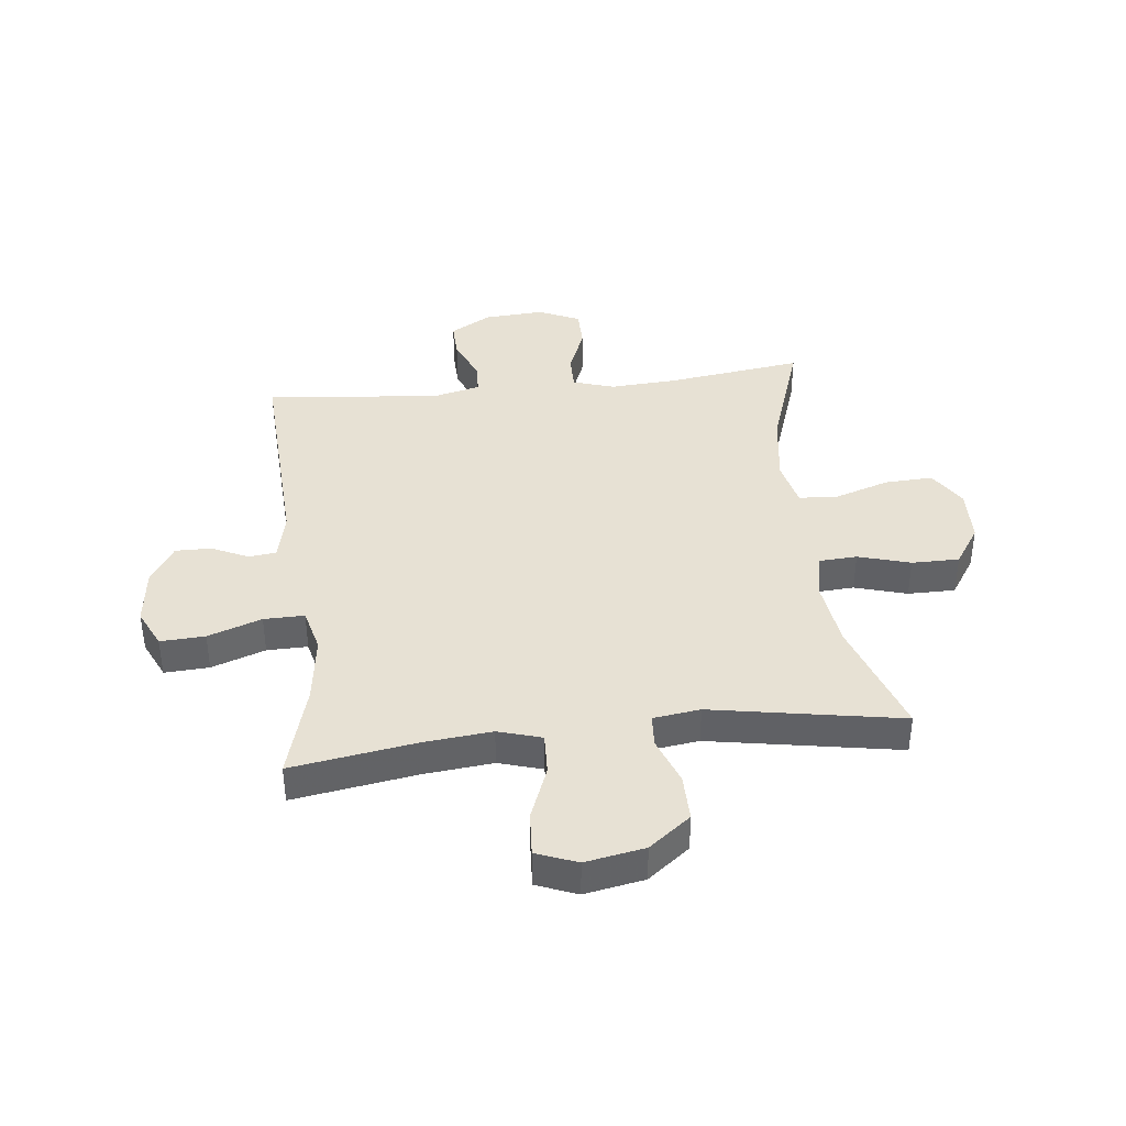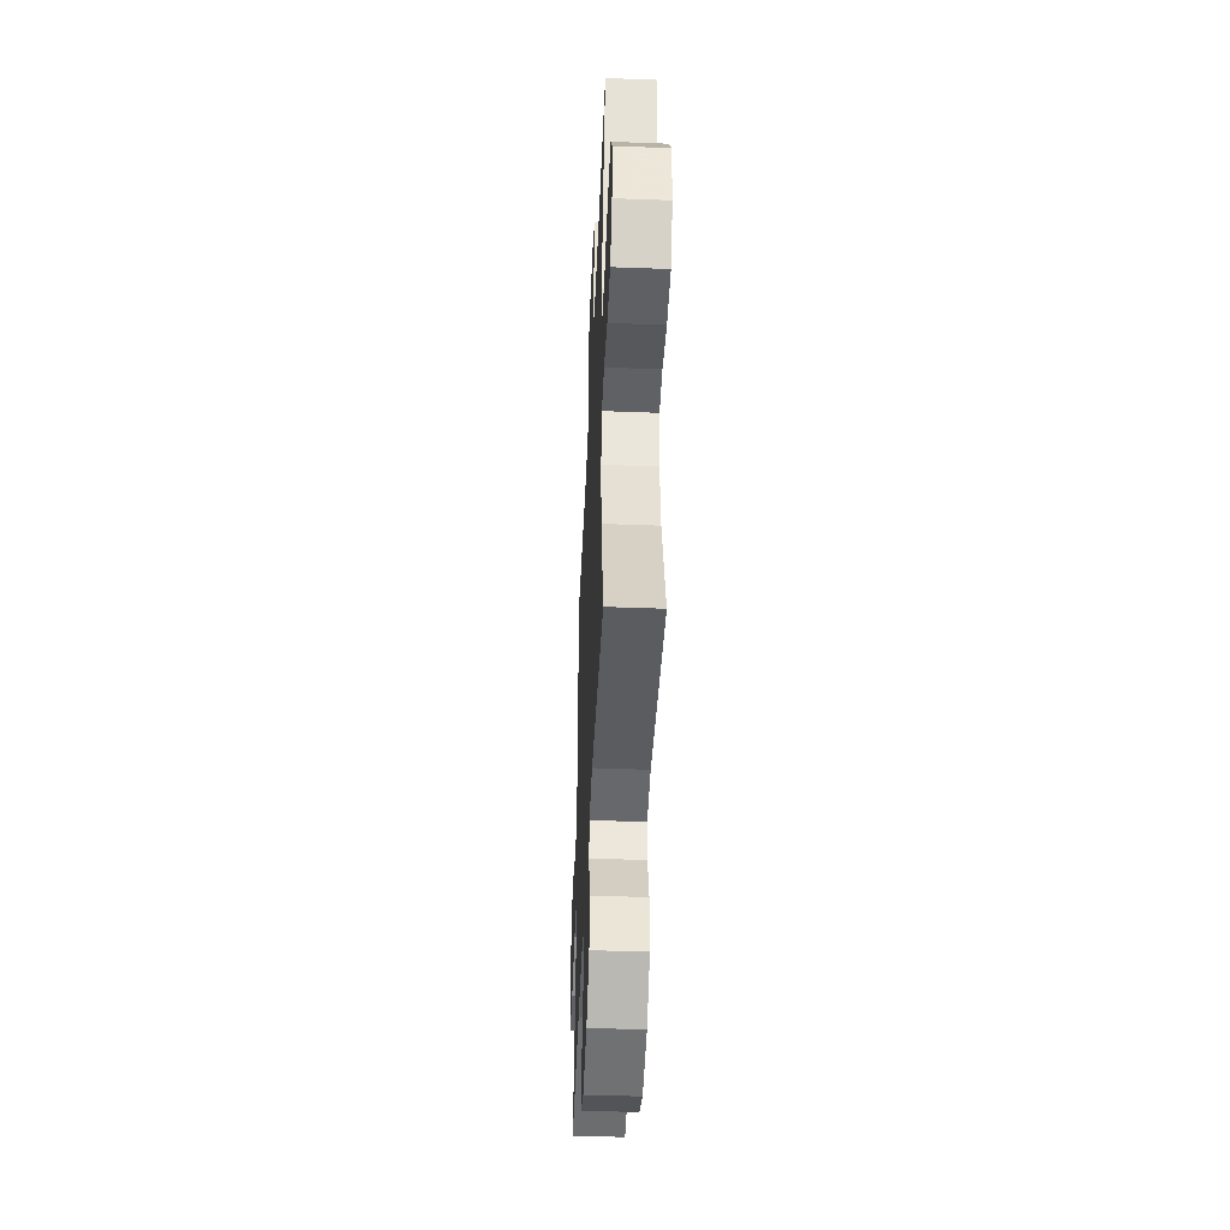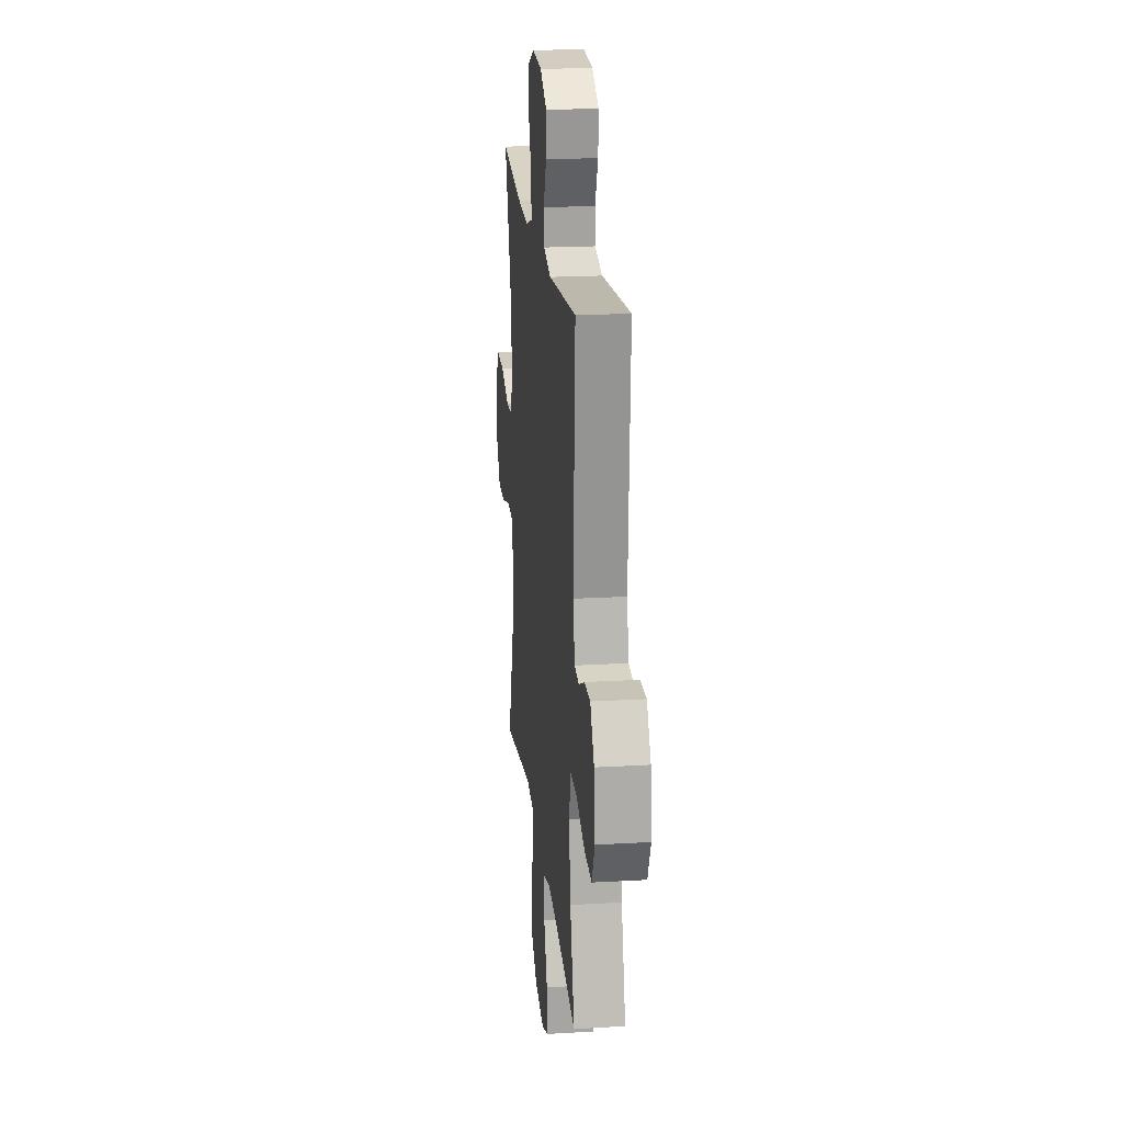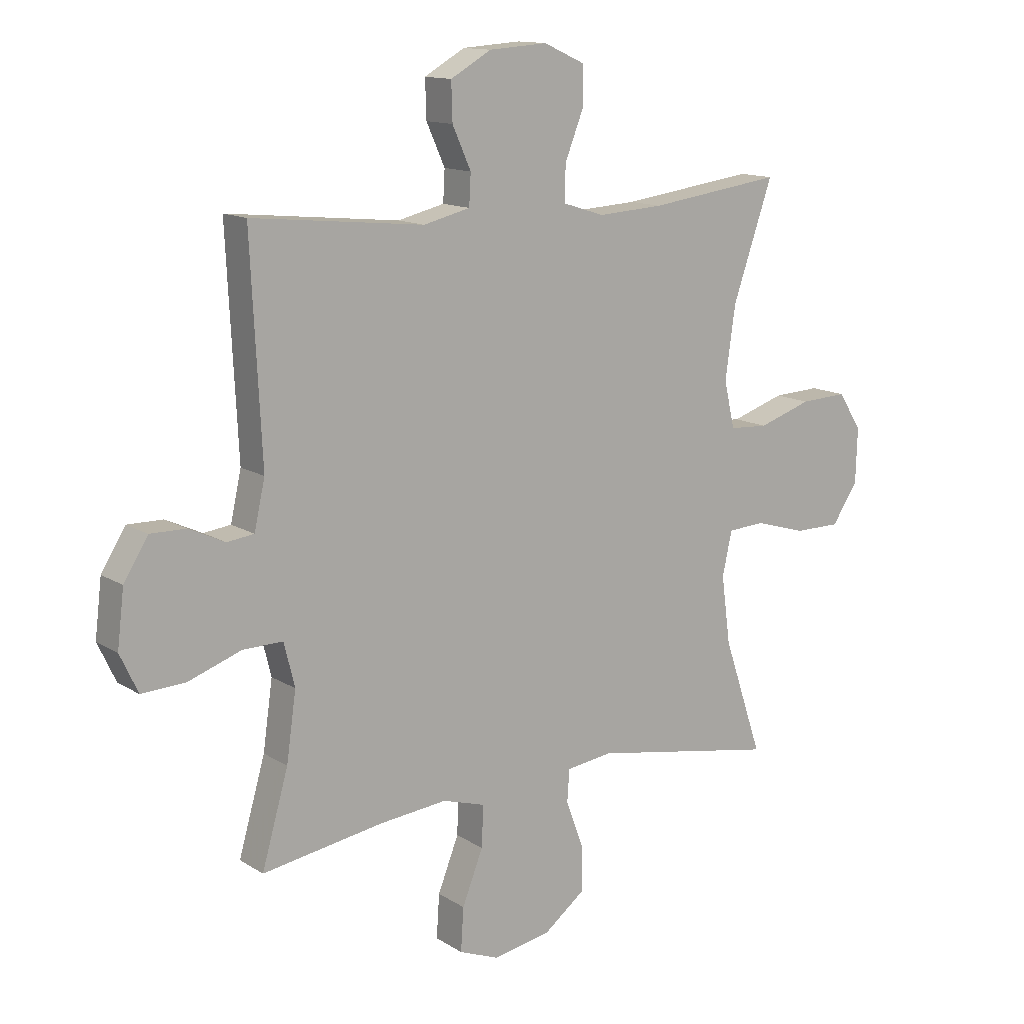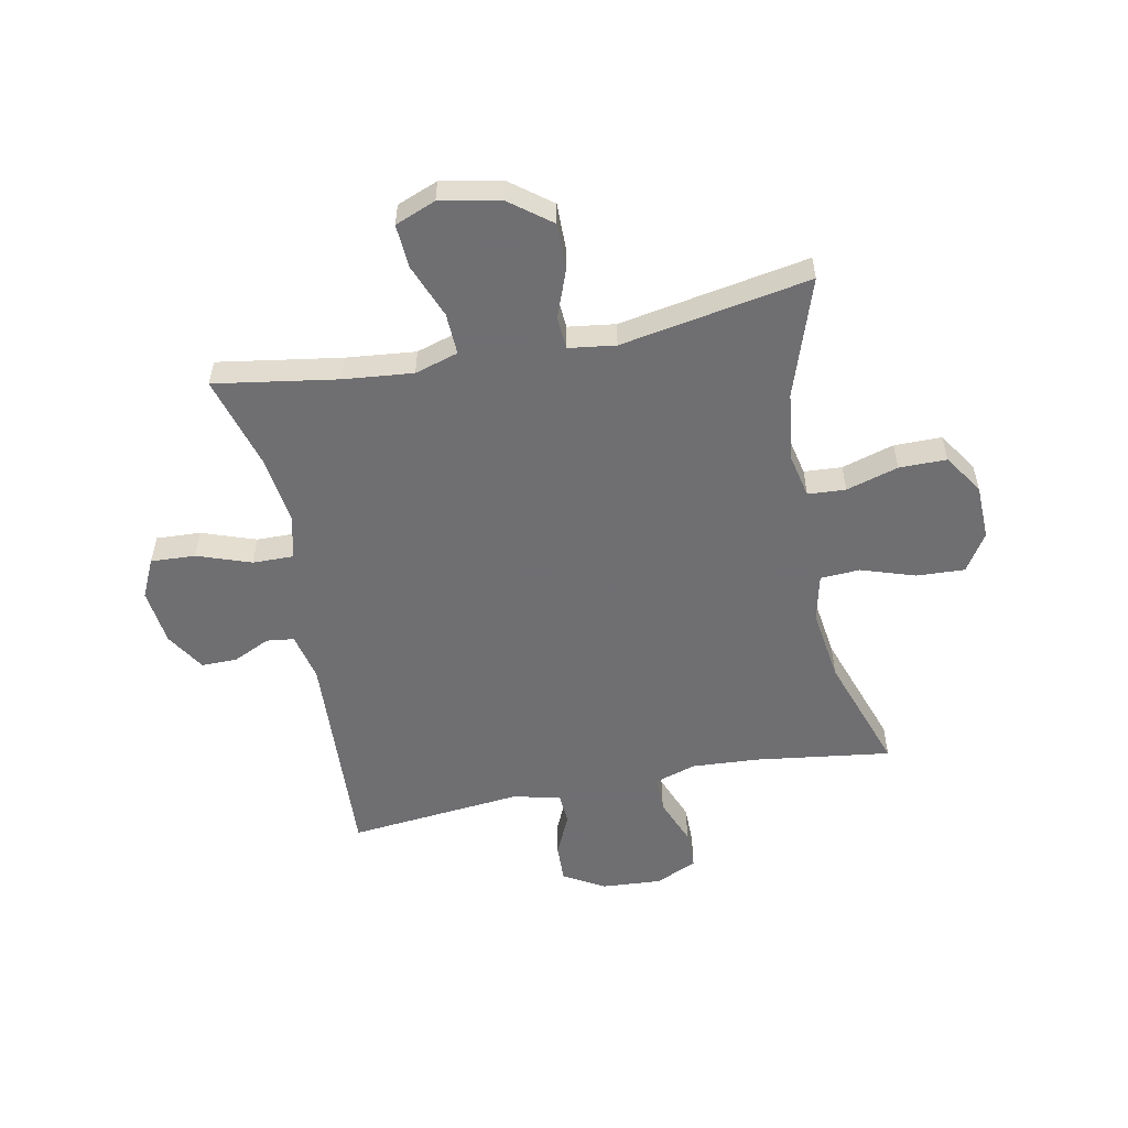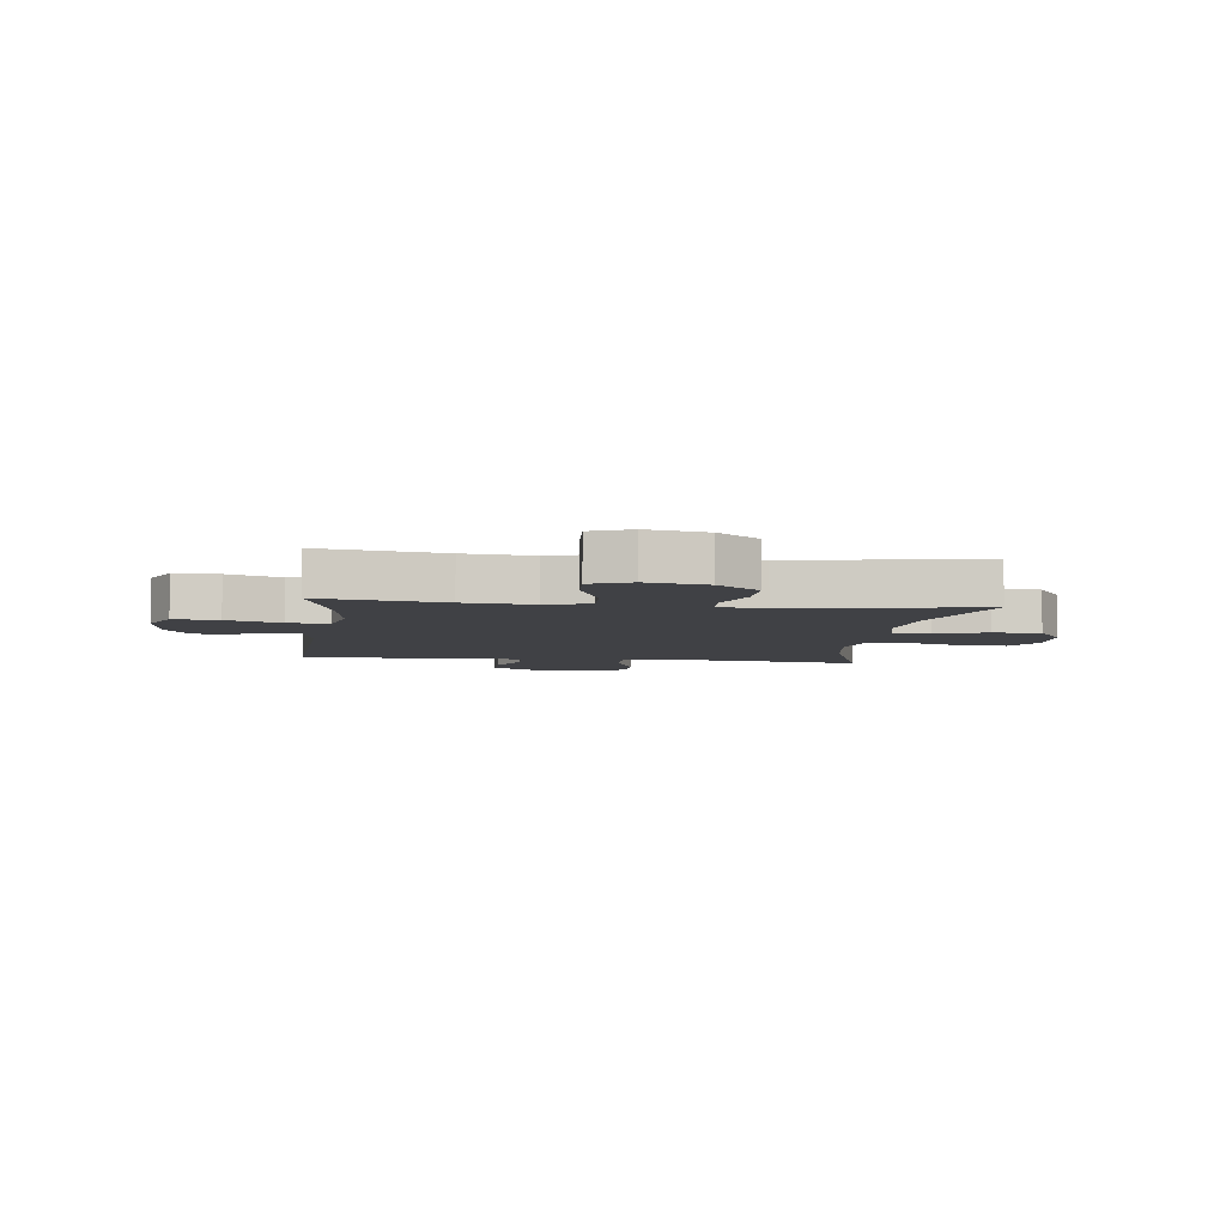
<metadata>
{"format":"obj","ext":"obj","renderer":"f3d","projection":"perspective","resolution":1024,"background":"white","views":[{"elev":39.6,"azim":173.5,"up":"+Y"},{"elev":-44.9,"azim":-92.5,"up":"+Z"},{"elev":20.5,"azim":84.0,"up":"+Z"},{"elev":13.3,"azim":144.0,"up":"+Z"},{"elev":-54.7,"azim":-168.8,"up":"+Y"},{"elev":-5.8,"azim":173.0,"up":"+Y"}]}
</metadata>
<code>
v -0.5 0.07 0.5
v -0.262 0.07 0.468
v -0.145 0.07 0.461
v -0.072 0.07 0.484
v -0.073 0.07 0.547
v -0.106 0.07 0.63
v -0.106 0.07 0.699
v -0.033 0.07 0.732
v 0.071 0.07 0.725
v 0.143 0.07 0.684
v 0.141 0.07 0.617
v 0.108 0.07 0.544
v 0.111 0.07 0.489
v 0.194 0.07 0.469
v 0.5 0.07 0.5
v 0.481 0.07 0.119
v 0.5 0.07 0.034
v 0.548 0.07 0.028
v 0.612 0.07 0.058
v 0.675 0.07 0.059
v 0.718 0.07 -0.01
v 0.73 0.07 -0.109
v 0.698 0.07 -0.177
v 0.62 0.07 -0.173
v 0.526 0.07 -0.14
v 0.455 0.07 -0.139
v 0.436 0.07 -0.216
v 0.453 0.07 -0.336
v 0.5 0.07 -0.5
v 0.285 0.07 -0.466
v 0.164 0.07 -0.454
v 0.088 0.07 -0.477
v 0.091 0.07 -0.55
v 0.128 0.07 -0.644
v 0.133 0.07 -0.721
v 0.062 0.07 -0.749
v -0.042 0.07 -0.73
v -0.115 0.07 -0.674
v -0.114 0.07 -0.592
v -0.083 0.07 -0.509
v -0.087 0.07 -0.452
v -0.169 0.07 -0.441
v -0.5 0.07 -0.5
v -0.43 0.07 -0.293
v -0.414 0.07 -0.173
v -0.431 0.07 -0.095
v -0.497 0.07 -0.091
v -0.588 0.07 -0.118
v -0.671 0.07 -0.118
v -0.717 0.07 -0.049
v -0.72 0.07 0.048
v -0.678 0.07 0.114
v -0.594 0.07 0.11
v -0.499 0.07 0.079
v -0.43 0.07 0.083
v -0.411 0.07 0.166
v -0.429 0.07 0.294
v -0.5 0 0.5
v -0.262 0 0.468
v -0.145 0 0.461
v -0.072 0 0.484
v -0.073 0 0.547
v -0.106 0 0.63
v -0.106 0 0.699
v -0.033 0 0.732
v 0.071 0 0.725
v 0.143 0 0.684
v 0.141 0 0.617
v 0.108 0 0.544
v 0.111 0 0.489
v 0.194 0 0.469
v 0.5 0 0.5
v 0.481 0 0.119
v 0.5 0 0.034
v 0.548 0 0.028
v 0.612 0 0.058
v 0.675 0 0.059
v 0.718 0 -0.01
v 0.73 0 -0.109
v 0.698 0 -0.177
v 0.62 0 -0.173
v 0.526 0 -0.14
v 0.455 0 -0.139
v 0.436 0 -0.216
v 0.453 0 -0.336
v 0.5 0 -0.5
v 0.285 0 -0.466
v 0.164 0 -0.454
v 0.088 0 -0.477
v 0.091 0 -0.55
v 0.128 0 -0.644
v 0.133 0 -0.721
v 0.062 0 -0.749
v -0.042 0 -0.73
v -0.115 0 -0.674
v -0.114 0 -0.592
v -0.083 0 -0.509
v -0.087 0 -0.452
v -0.169 0 -0.441
v -0.5 0 -0.5
v -0.43 0 -0.293
v -0.414 0 -0.173
v -0.431 0 -0.095
v -0.497 0 -0.091
v -0.588 0 -0.118
v -0.671 0 -0.118
v -0.717 0 -0.049
v -0.72 0 0.048
v -0.678 0 0.114
v -0.594 0 0.11
v -0.499 0 0.079
v -0.43 0 0.083
v -0.411 0 0.166
v -0.429 0 0.294
f 52 53 54
f 51 52 54
f 50 51 54
f 49 50 54
f 48 49 54
f 47 48 54
f 46 47 54 55
f 45 46 55 56
f 42 43 44
f 41 42 44 45
f 38 39 40
f 37 38 40
f 36 37 40
f 35 36 40
f 34 35 40
f 33 34 40
f 32 33 40 41
f 41 45 56
f 32 41 56
f 31 32 56
f 28 29 30
f 31 56 57
f 30 31 57
f 28 30 57
f 27 28 57
f 23 24 25
f 22 23 25
f 21 22 25
f 20 21 25
f 19 20 25
f 18 19 25
f 17 18 25 26
f 14 15 16
f 16 17 26
f 14 16 26
f 13 14 26
f 10 11 12
f 9 10 12
f 8 9 12
f 7 8 12
f 6 7 12
f 5 6 12
f 4 5 12 13
f 26 27 57
f 13 26 57
f 4 13 57
f 3 4 57
f 2 3 57
f 1 2 57
f 111 110 109
f 111 109 108
f 111 108 107
f 111 107 106
f 111 106 105
f 111 105 104
f 112 111 104 103
f 113 112 103 102
f 101 100 99
f 102 101 99 98
f 97 96 95
f 97 95 94
f 97 94 93
f 97 93 92
f 97 92 91
f 97 91 90
f 98 97 90 89
f 113 102 98
f 113 98 89
f 113 89 88
f 87 86 85
f 114 113 88
f 114 88 87
f 114 87 85
f 114 85 84
f 82 81 80
f 82 80 79
f 82 79 78
f 82 78 77
f 82 77 76
f 82 76 75
f 83 82 75 74
f 73 72 71
f 83 74 73
f 83 73 71
f 83 71 70
f 69 68 67
f 69 67 66
f 69 66 65
f 69 65 64
f 69 64 63
f 69 63 62
f 70 69 62 61
f 114 84 83
f 114 83 70
f 114 70 61
f 114 61 60
f 114 60 59
f 114 59 58
f 1 58 59 2
f 2 59 60 3
f 3 60 61 4
f 4 61 62 5
f 5 62 63 6
f 6 63 64 7
f 7 64 65 8
f 8 65 66 9
f 9 66 67 10
f 10 67 68 11
f 11 68 69 12
f 12 69 70 13
f 13 70 71 14
f 14 71 72 15
f 15 72 73 16
f 16 73 74 17
f 17 74 75 18
f 18 75 76 19
f 19 76 77 20
f 20 77 78 21
f 21 78 79 22
f 22 79 80 23
f 23 80 81 24
f 24 81 82 25
f 25 82 83 26
f 26 83 84 27
f 27 84 85 28
f 28 85 86 29
f 29 86 87 30
f 30 87 88 31
f 31 88 89 32
f 32 89 90 33
f 33 90 91 34
f 34 91 92 35
f 35 92 93 36
f 36 93 94 37
f 37 94 95 38
f 38 95 96 39
f 39 96 97 40
f 40 97 98 41
f 41 98 99 42
f 42 99 100 43
f 43 100 101 44
f 44 101 102 45
f 45 102 103 46
f 46 103 104 47
f 47 104 105 48
f 48 105 106 49
f 49 106 107 50
f 50 107 108 51
f 51 108 109 52
f 52 109 110 53
f 53 110 111 54
f 54 111 112 55
f 55 112 113 56
f 56 113 114 57
f 57 114 58 1

</code>
